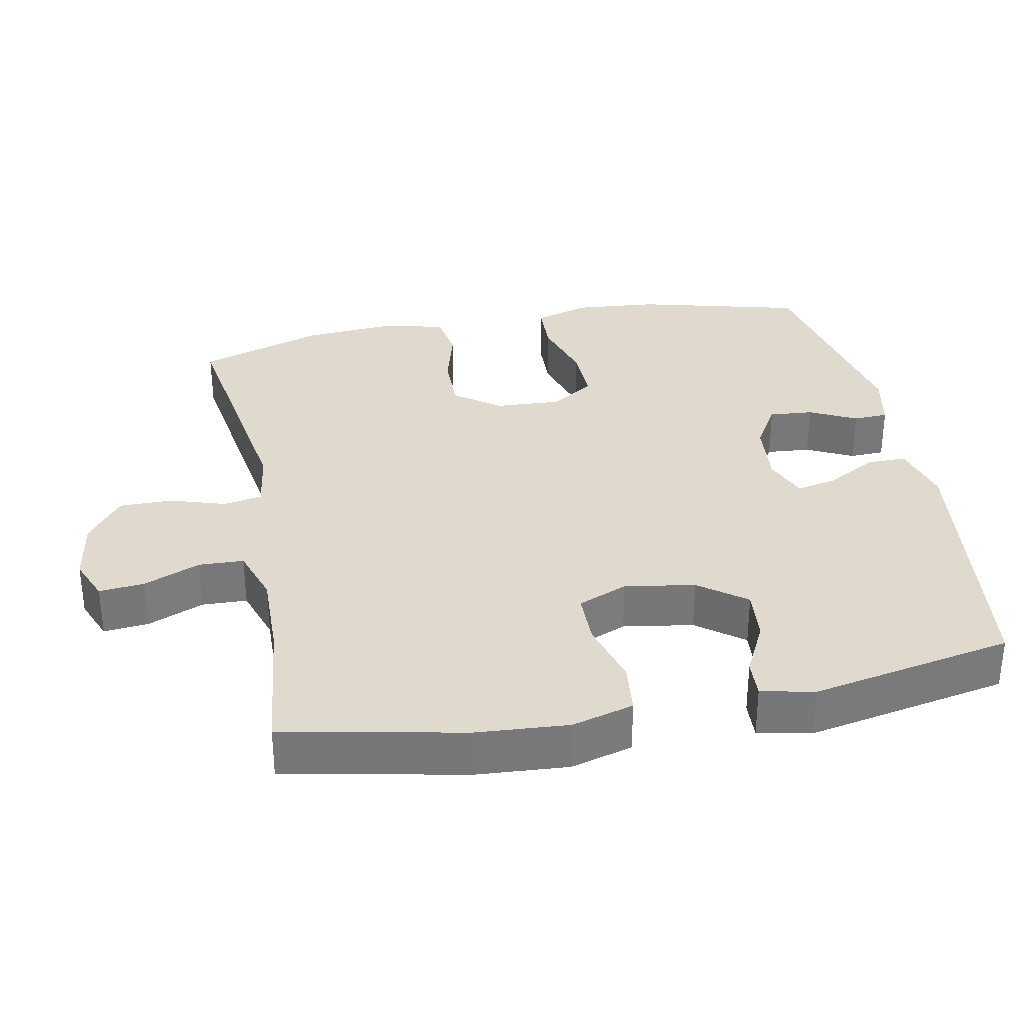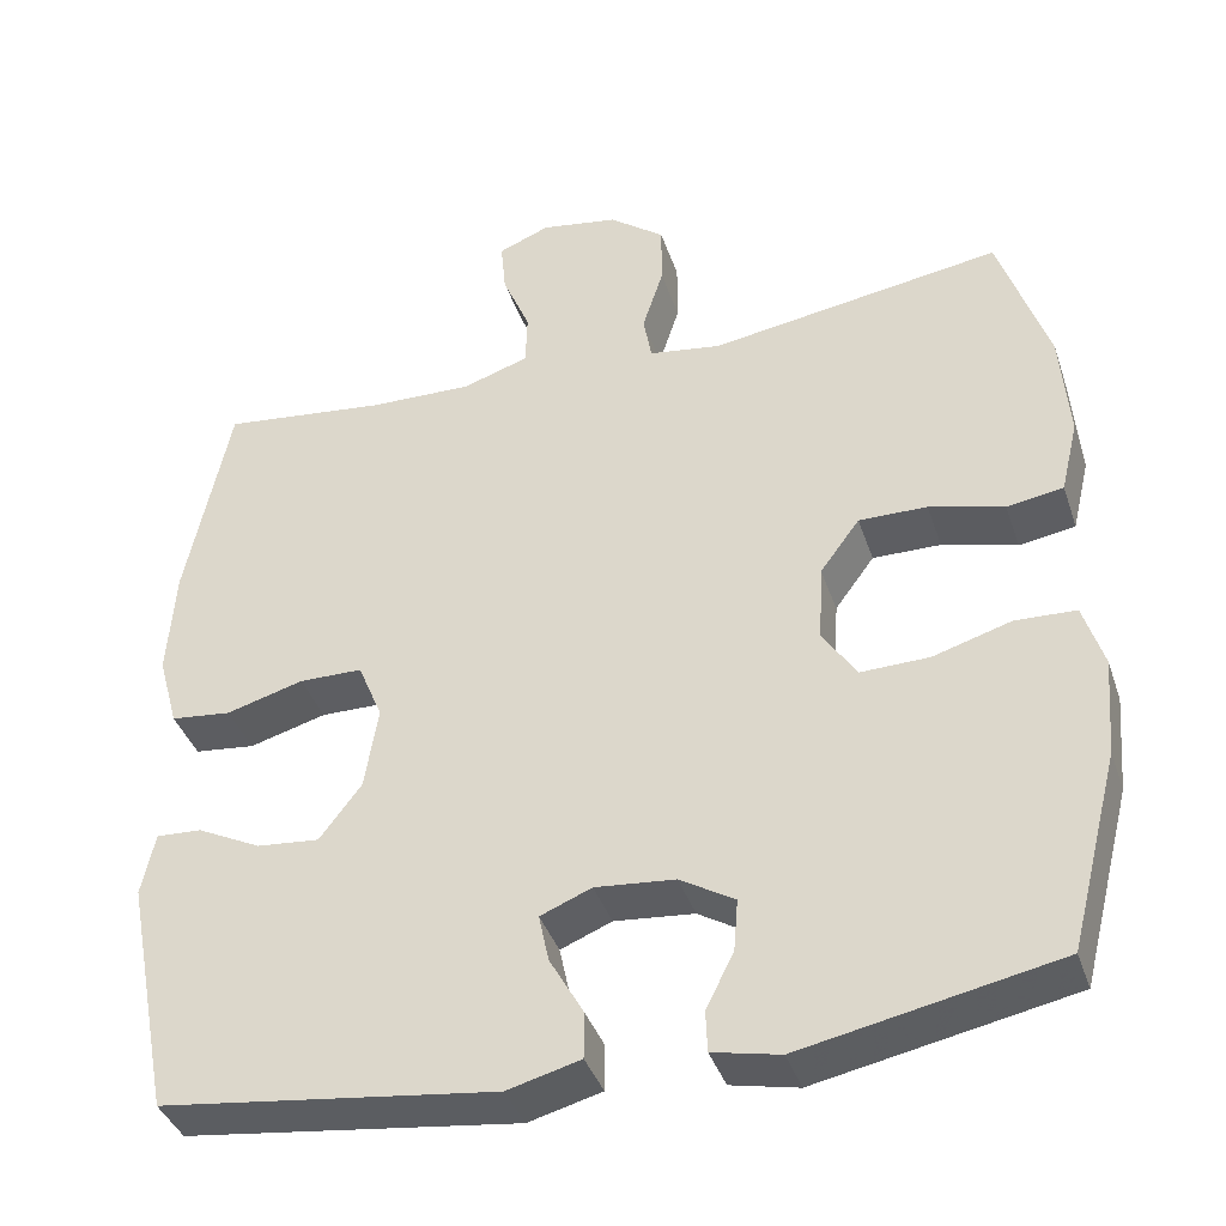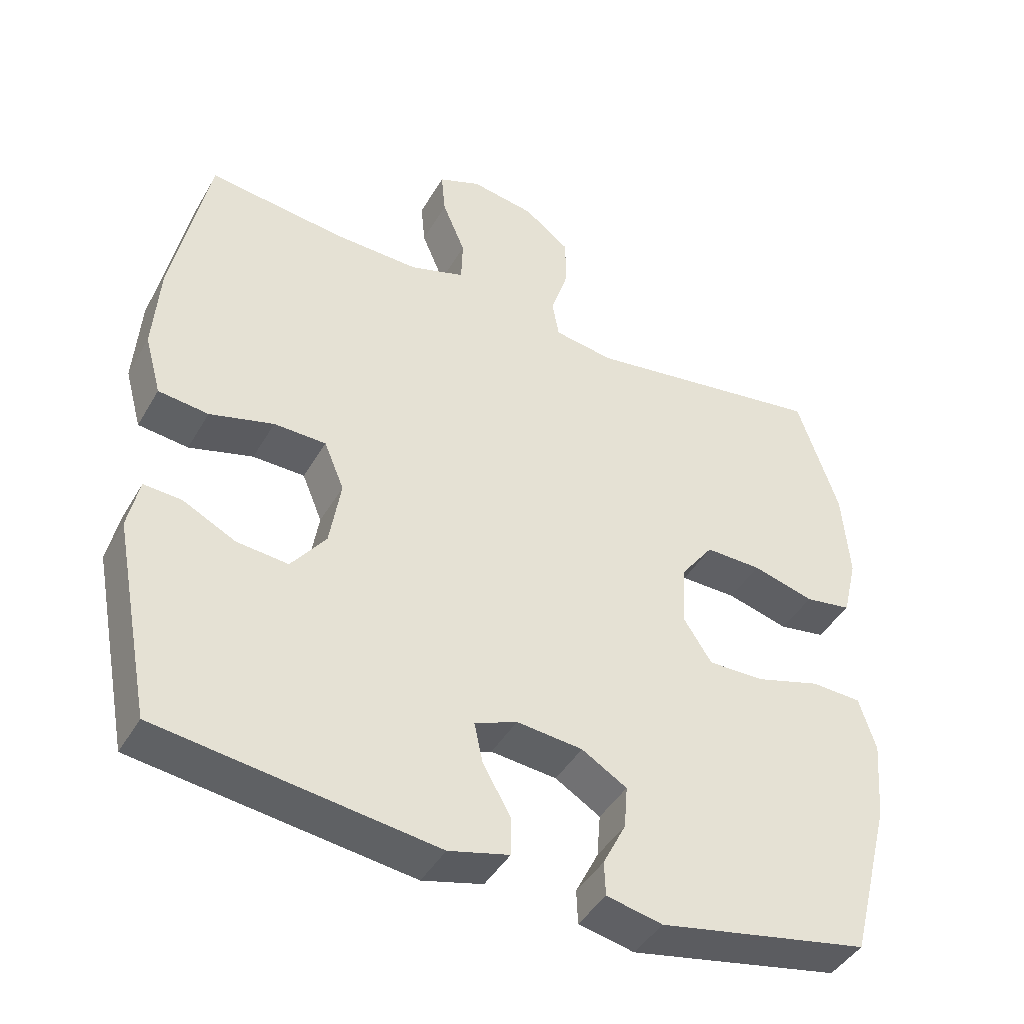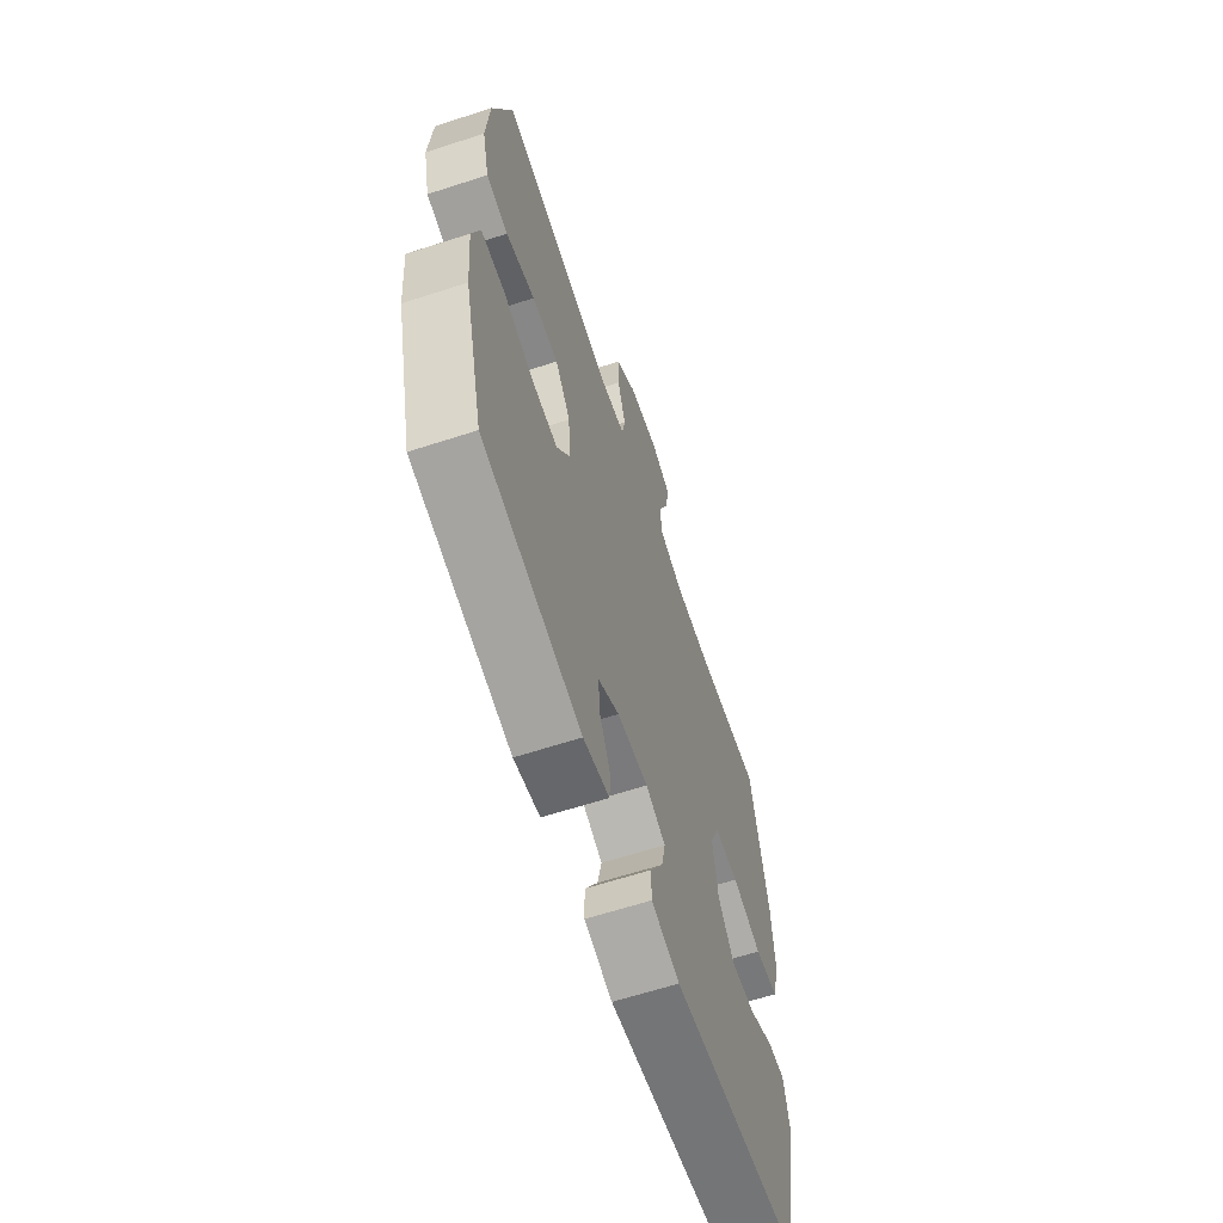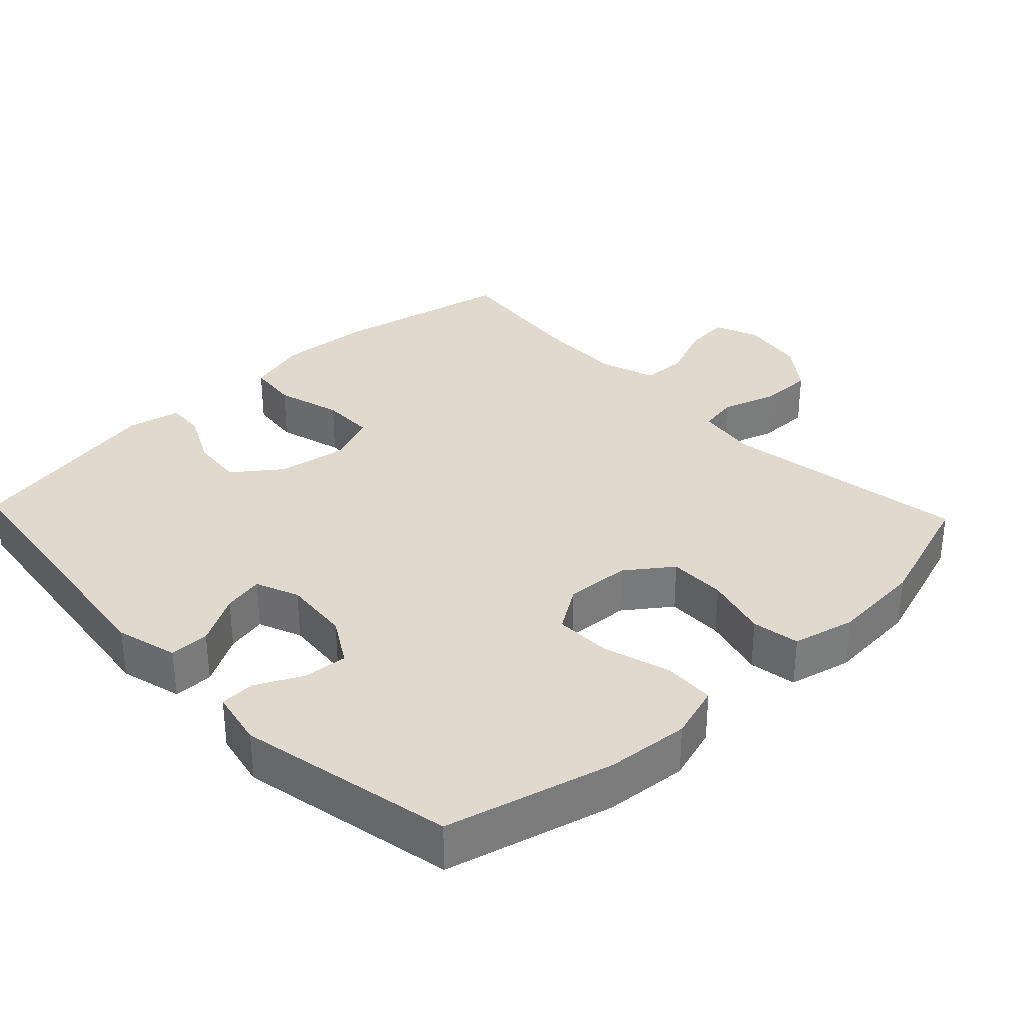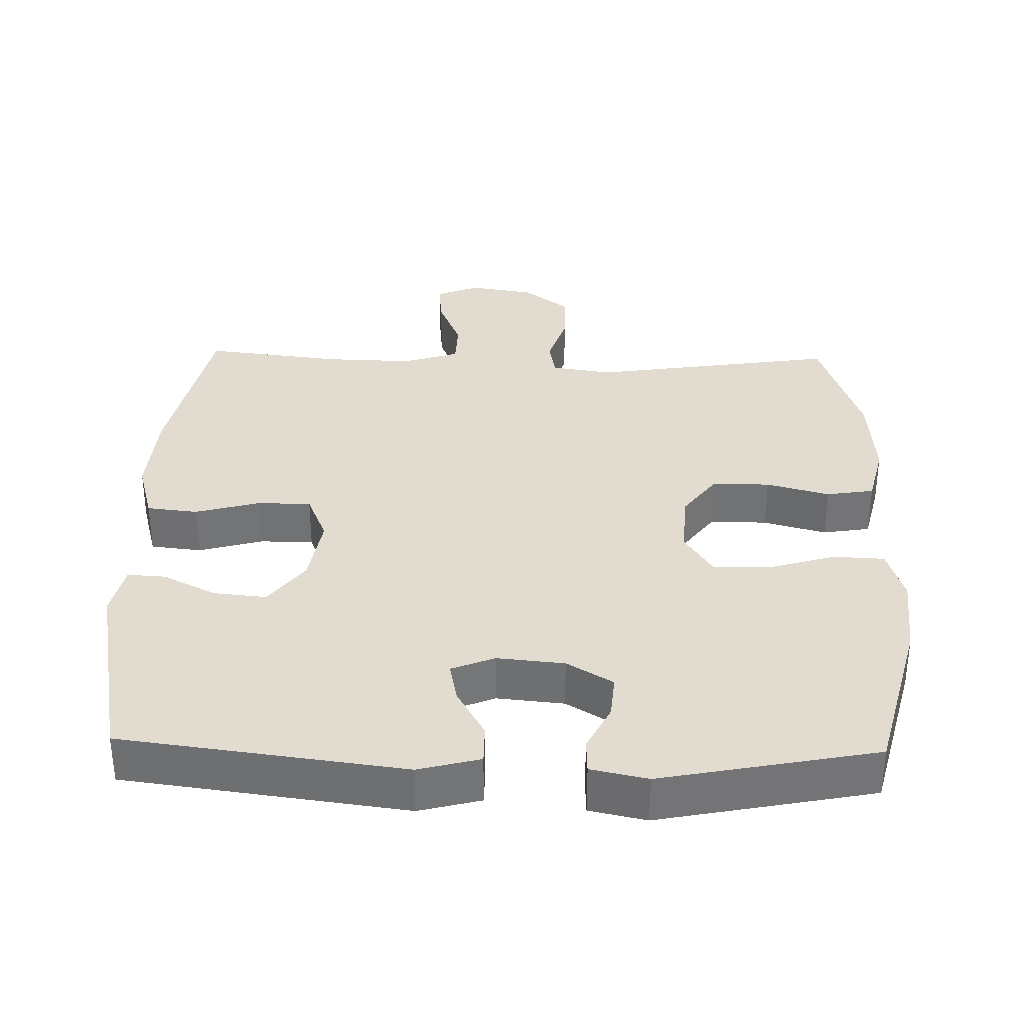
<metadata>
{"format":"obj","ext":"obj","renderer":"f3d","projection":"perspective","resolution":1024,"background":"white","views":[{"elev":32.9,"azim":78.9,"up":"+Y"},{"elev":-39.1,"azim":-162.2,"up":"+Z"},{"elev":-43.6,"azim":151.8,"up":"+Z"},{"elev":-63.2,"azim":-71.8,"up":"+Z"},{"elev":32.7,"azim":-133.5,"up":"+Y"},{"elev":34.2,"azim":-178.5,"up":"+Y"}]}
</metadata>
<code>
v -0.5 0.07 -0.5
v -0.56 0.07 -0.266
v -0.57 0.07 -0.149
v -0.546 0.07 -0.072
v -0.474 0.07 -0.069
v -0.381 0.07 -0.097
v -0.299 0.07 -0.099
v -0.259 0.07 -0.037
v -0.264 0.07 0.055
v -0.311 0.07 0.119
v -0.392 0.07 0.118
v -0.481 0.07 0.094
v -0.548 0.07 0.105
v -0.569 0.07 0.193
v -0.559 0.07 0.323
v -0.5 0.07 0.5
v -0.152 0.07 0.446
v -0.066 0.07 0.459
v -0.056 0.07 0.514
v -0.081 0.07 0.592
v -0.081 0.07 0.667
v -0.015 0.07 0.717
v 0.077 0.07 0.732
v 0.138 0.07 0.707
v 0.132 0.07 0.643
v 0.099 0.07 0.564
v 0.101 0.07 0.5
v 0.18 0.07 0.474
v 0.303 0.07 0.477
v 0.5 0.07 0.5
v 0.552 0.07 0.247
v 0.561 0.07 0.117
v 0.537 0.07 0.03
v 0.465 0.07 0.022
v 0.373 0.07 0.048
v 0.298 0.07 0.047
v 0.269 0.07 -0.023
v 0.285 0.07 -0.122
v 0.335 0.07 -0.188
v 0.409 0.07 -0.181
v 0.485 0.07 -0.143
v 0.539 0.07 -0.14
v 0.555 0.07 -0.215
v 0.5 0.07 -0.5
v 0.103 0.07 -0.551
v 0.016 0.07 -0.528
v 0.016 0.07 -0.472
v 0.056 0.07 -0.401
v 0.068 0.07 -0.344
v 0.007 0.07 -0.319
v -0.088 0.07 -0.328
v -0.153 0.07 -0.367
v -0.148 0.07 -0.429
v -0.115 0.07 -0.495
v -0.117 0.07 -0.544
v -0.197 0.07 -0.561
v -0.5 0 -0.5
v -0.56 0 -0.266
v -0.57 0 -0.149
v -0.546 0 -0.072
v -0.474 0 -0.069
v -0.381 0 -0.097
v -0.299 0 -0.099
v -0.259 0 -0.037
v -0.264 0 0.055
v -0.311 0 0.119
v -0.392 0 0.118
v -0.481 0 0.094
v -0.548 0 0.105
v -0.569 0 0.193
v -0.559 0 0.323
v -0.5 0 0.5
v -0.152 0 0.446
v -0.066 0 0.459
v -0.056 0 0.514
v -0.081 0 0.592
v -0.081 0 0.667
v -0.015 0 0.717
v 0.077 0 0.732
v 0.138 0 0.707
v 0.132 0 0.643
v 0.099 0 0.564
v 0.101 0 0.5
v 0.18 0 0.474
v 0.303 0 0.477
v 0.5 0 0.5
v 0.552 0 0.247
v 0.561 0 0.117
v 0.537 0 0.03
v 0.465 0 0.022
v 0.373 0 0.048
v 0.298 0 0.047
v 0.269 0 -0.023
v 0.285 0 -0.122
v 0.335 0 -0.188
v 0.409 0 -0.181
v 0.485 0 -0.143
v 0.539 0 -0.14
v 0.555 0 -0.215
v 0.5 0 -0.5
v 0.103 0 -0.551
v 0.016 0 -0.528
v 0.016 0 -0.472
v 0.056 0 -0.401
v 0.068 0 -0.344
v 0.007 0 -0.319
v -0.088 0 -0.328
v -0.153 0 -0.367
v -0.148 0 -0.429
v -0.115 0 -0.495
v -0.117 0 -0.544
v -0.197 0 -0.561
f 53 54 55 56
f 52 53 56 1
f 51 52 1 2
f 50 51 2 3
f 45 46 47 48
f 45 48 49
f 44 45 49
f 43 44 49 50
f 40 41 42 43
f 39 40 43 50
f 32 33 34 35
f 32 35 36
f 29 30 31 32
f 28 29 32 36
f 27 28 36 37
f 23 24 25 26
f 23 26 27
f 22 23 27
f 19 20 21 22
f 18 19 22 27
f 14 15 16 17
f 14 17 18
f 11 12 13 14
f 10 11 14 18
f 9 10 18 27
f 3 4 5 6
f 3 6 7
f 38 39 50 3
f 8 9 27 37
f 7 8 37 38
f 3 7 38
f 112 111 110 109
f 57 112 109 108
f 58 57 108 107
f 59 58 107 106
f 104 103 102 101
f 105 104 101
f 105 101 100
f 106 105 100 99
f 99 98 97 96
f 106 99 96 95
f 91 90 89 88
f 92 91 88
f 88 87 86 85
f 92 88 85 84
f 93 92 84 83
f 82 81 80 79
f 83 82 79
f 83 79 78
f 78 77 76 75
f 83 78 75 74
f 73 72 71 70
f 74 73 70
f 70 69 68 67
f 74 70 67 66
f 83 74 66 65
f 62 61 60 59
f 63 62 59
f 59 106 95 94
f 93 83 65 64
f 94 93 64 63
f 94 63 59
f 1 57 58 2
f 2 58 59 3
f 3 59 60 4
f 4 60 61 5
f 5 61 62 6
f 6 62 63 7
f 7 63 64 8
f 8 64 65 9
f 9 65 66 10
f 10 66 67 11
f 11 67 68 12
f 12 68 69 13
f 13 69 70 14
f 14 70 71 15
f 15 71 72 16
f 16 72 73 17
f 17 73 74 18
f 18 74 75 19
f 19 75 76 20
f 20 76 77 21
f 21 77 78 22
f 22 78 79 23
f 23 79 80 24
f 24 80 81 25
f 25 81 82 26
f 26 82 83 27
f 27 83 84 28
f 28 84 85 29
f 29 85 86 30
f 30 86 87 31
f 31 87 88 32
f 32 88 89 33
f 33 89 90 34
f 34 90 91 35
f 35 91 92 36
f 36 92 93 37
f 37 93 94 38
f 38 94 95 39
f 39 95 96 40
f 40 96 97 41
f 41 97 98 42
f 42 98 99 43
f 43 99 100 44
f 44 100 101 45
f 45 101 102 46
f 46 102 103 47
f 47 103 104 48
f 48 104 105 49
f 49 105 106 50
f 50 106 107 51
f 51 107 108 52
f 52 108 109 53
f 53 109 110 54
f 54 110 111 55
f 55 111 112 56
f 56 112 57 1

</code>
